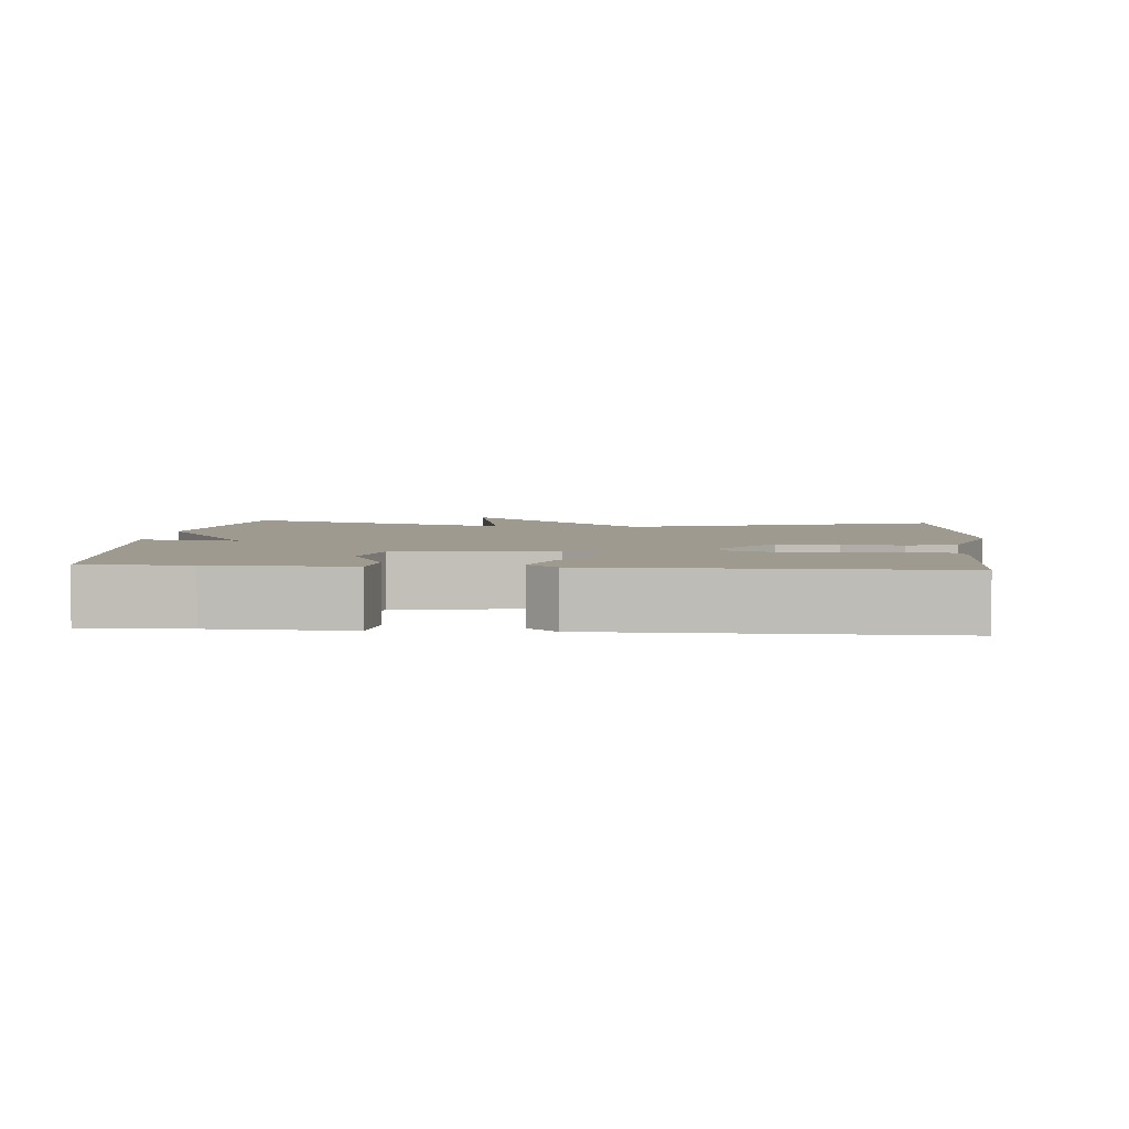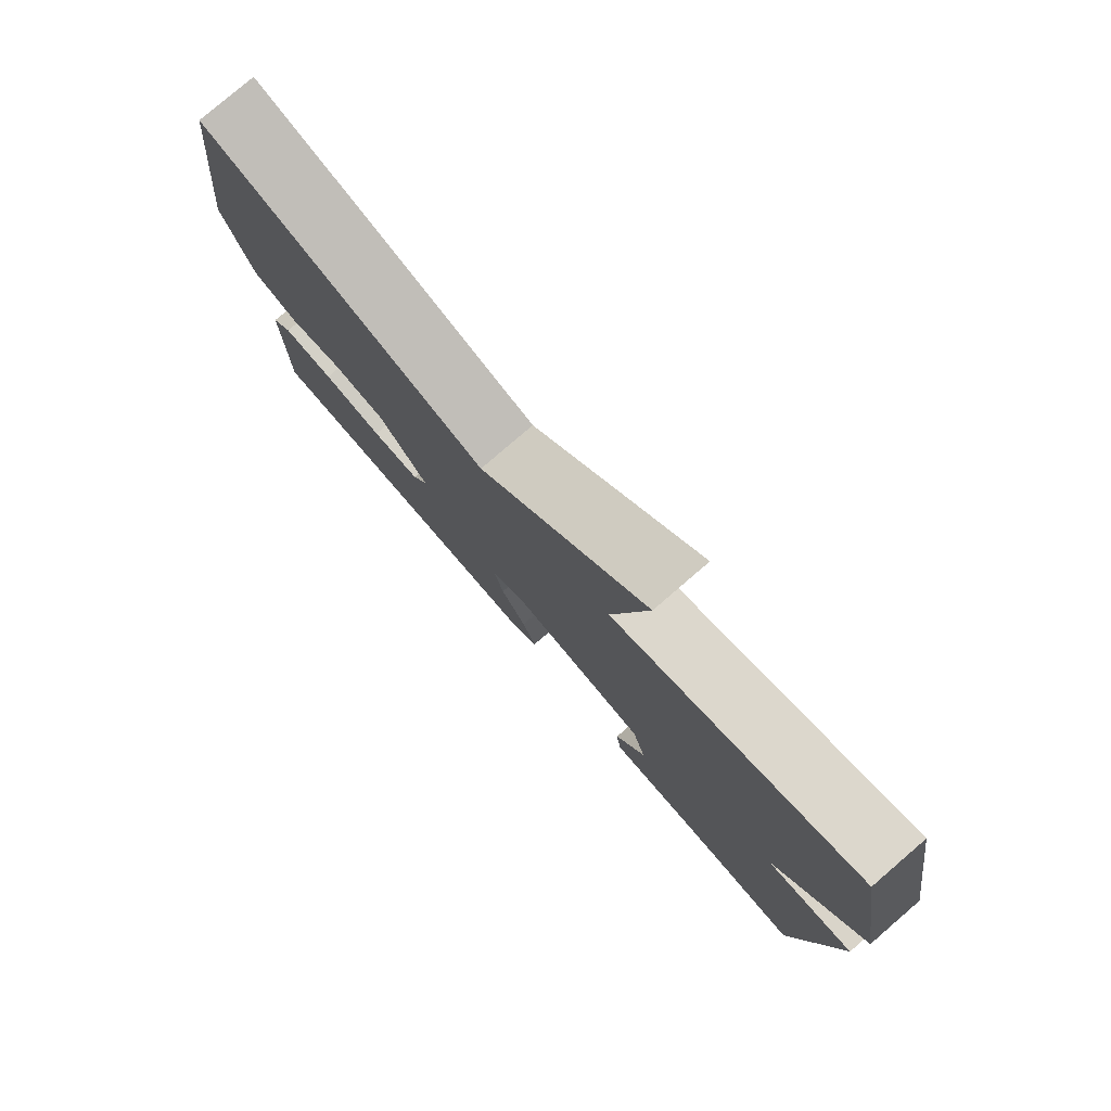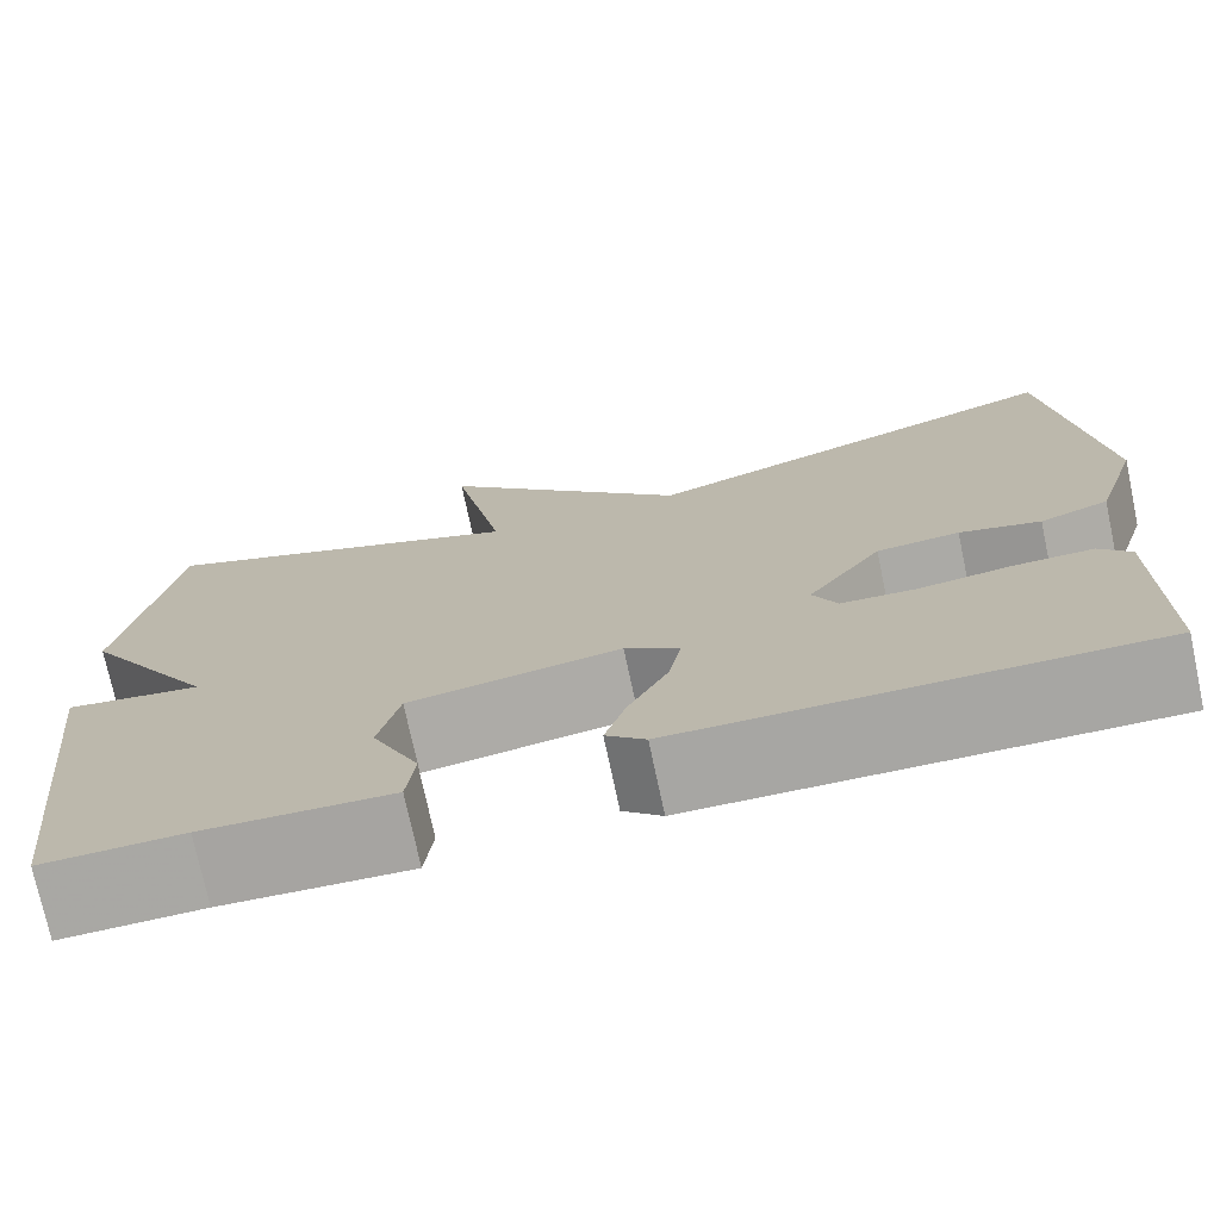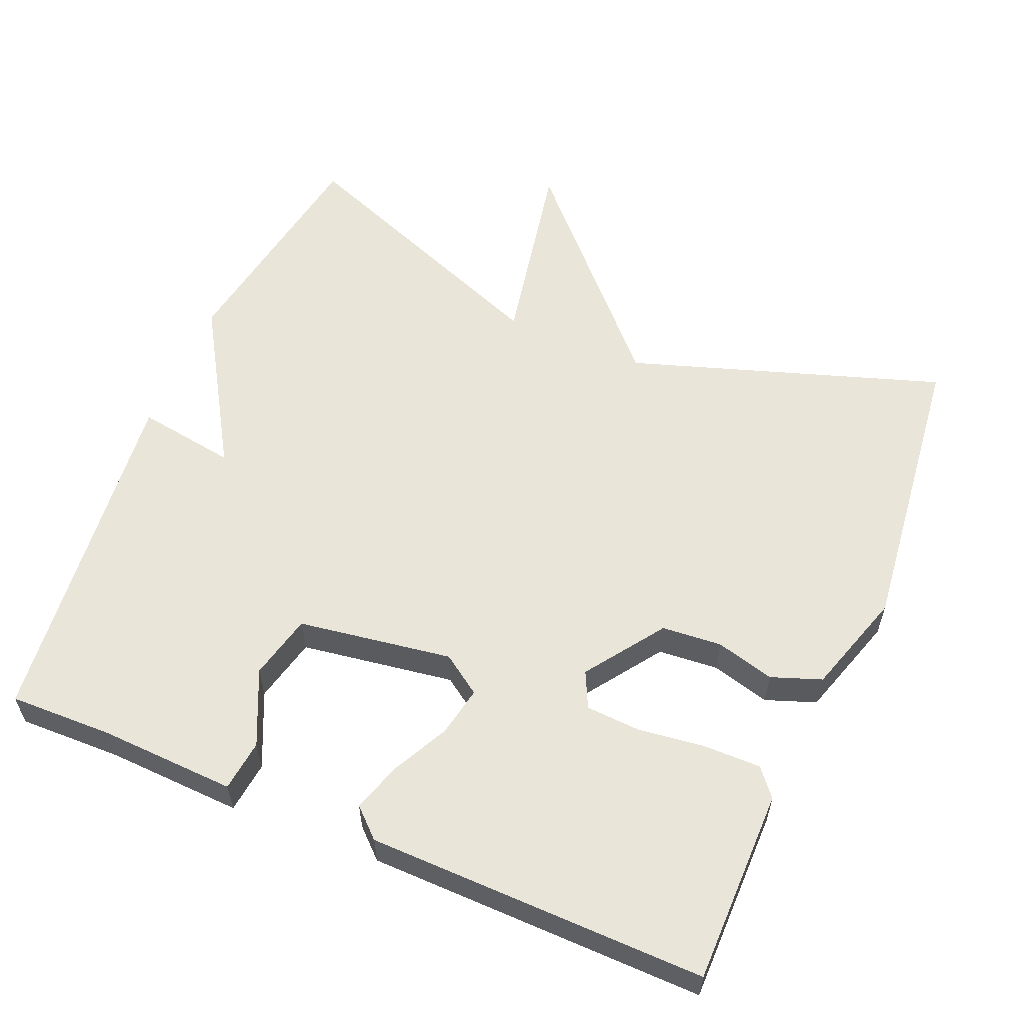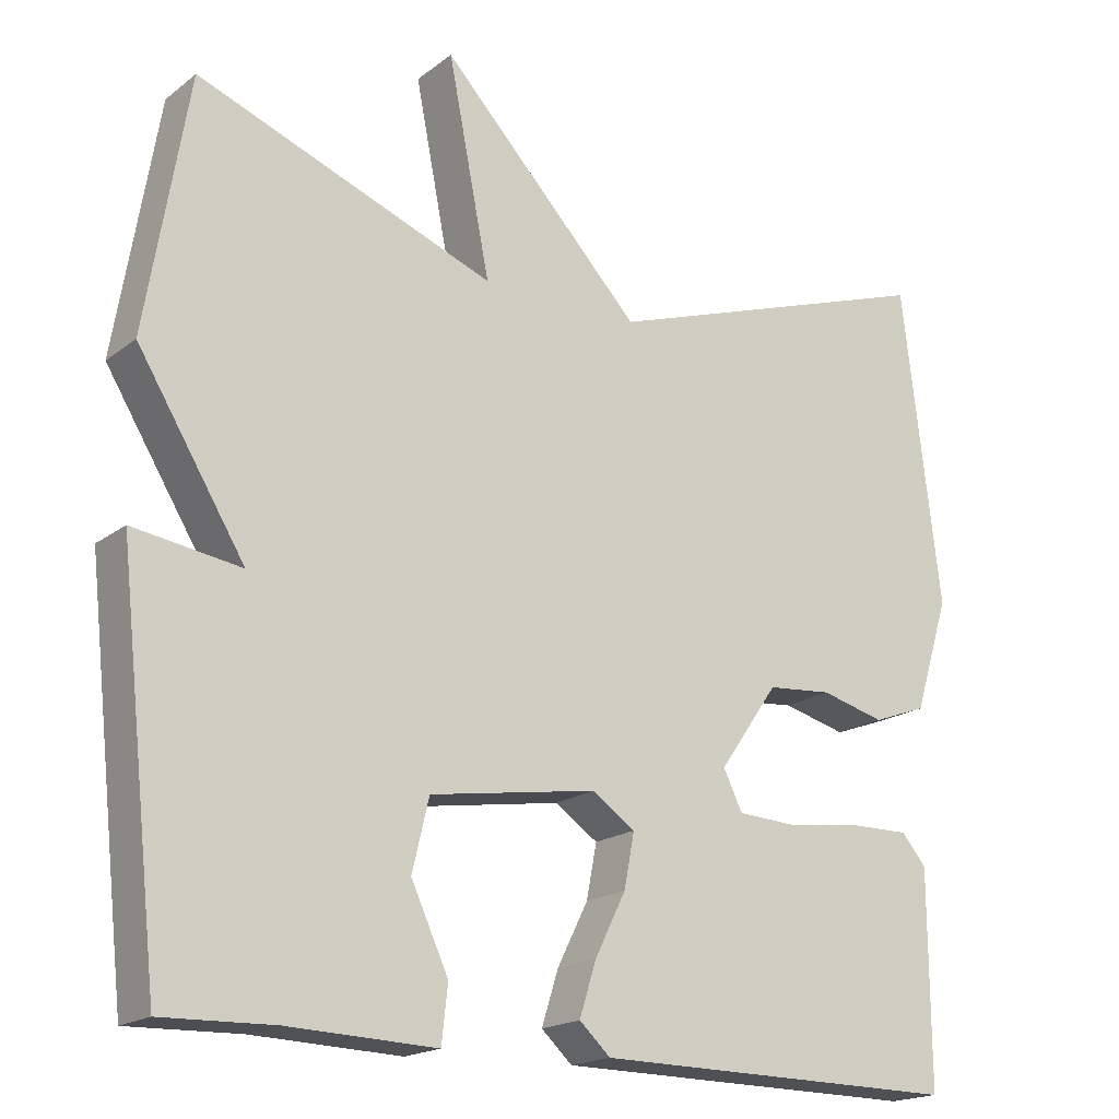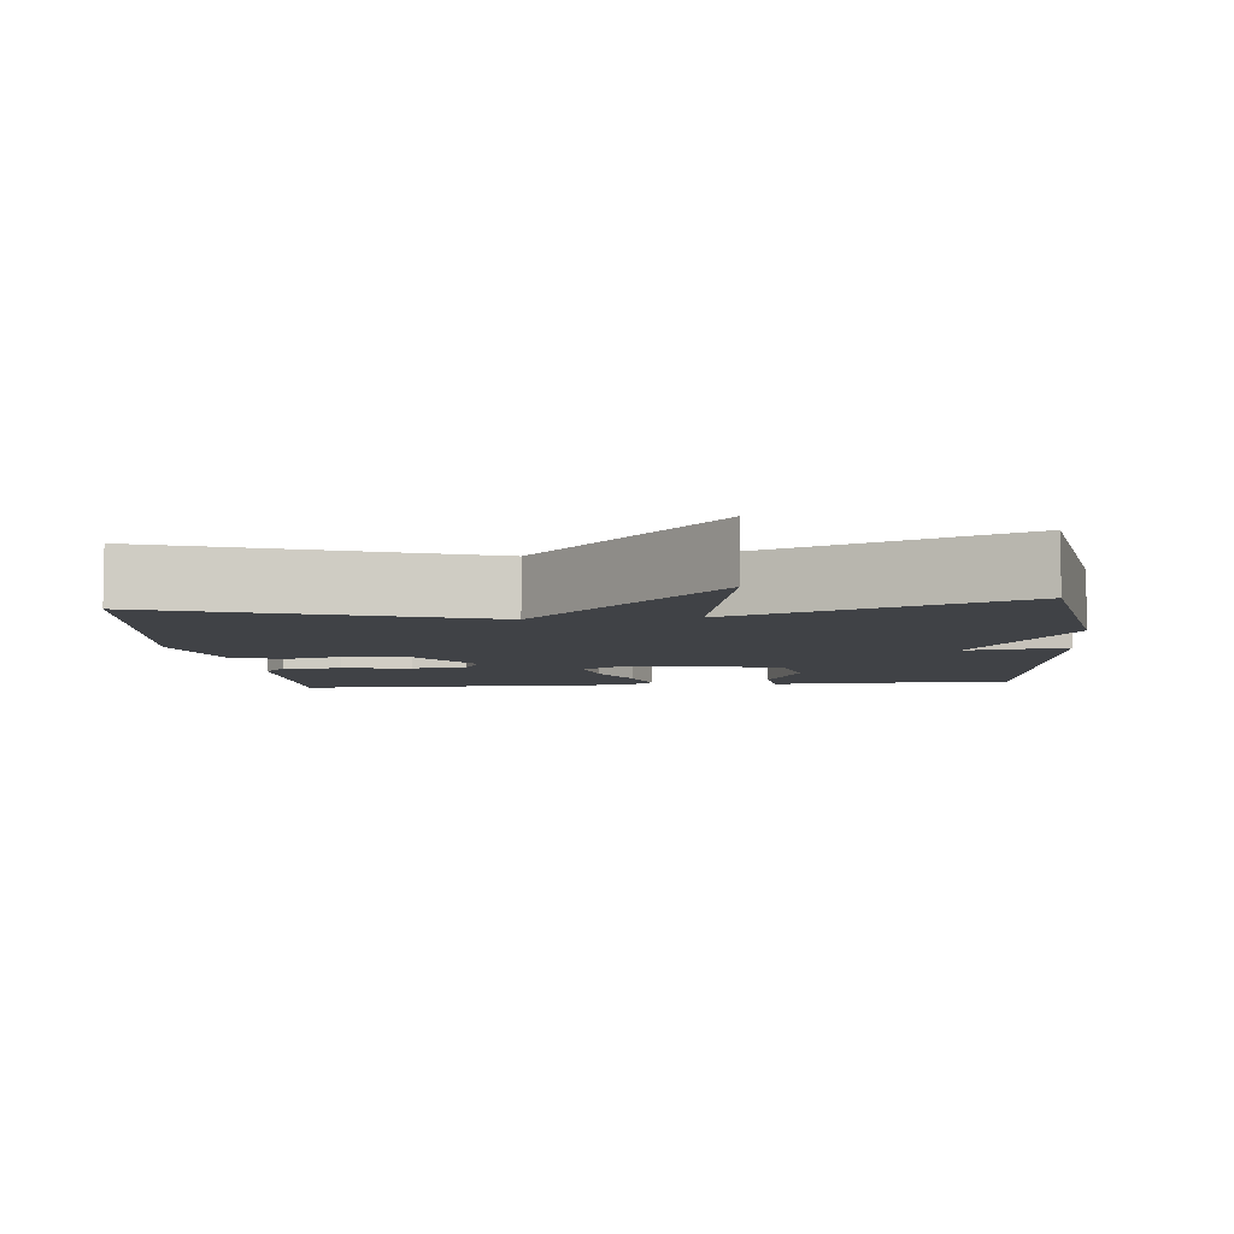
<metadata>
{"format":"obj","ext":"obj","renderer":"f3d","projection":"perspective","resolution":1024,"background":"white","views":[{"elev":3.9,"azim":-175.2,"up":"+Y"},{"elev":79.4,"azim":49.3,"up":"+Z"},{"elev":-74.3,"azim":-168.0,"up":"+Z"},{"elev":58.3,"azim":-156.9,"up":"+Y"},{"elev":-18.4,"azim":144.8,"up":"+Z"},{"elev":-6.4,"azim":5.6,"up":"+Y"}]}
</metadata>
<code>
v -0.5 0.07 -0.5
v -0.499 0.07 -0.234
v -0.468 0.07 -0.197
v -0.39 0.07 -0.198
v -0.298 0.07 -0.21
v -0.224 0.07 -0.206
v -0.2 0.07 -0.157
v -0.274 0.07 -0.051
v -0.356 0.07 -0.044
v -0.436 0.07 -0.065
v -0.504 0.07 -0.04
v -0.548 0.07 0.101
v -0.5 0.07 0.5
v -0.074 0.07 0.357
v 0.179 0.07 0.625
v 0.126 0.07 0.357
v 0.5 0.07 0.5
v 0.553 0.07 0.182
v 0.418 0.07 -0.038
v 0.553 0.07 -0.018
v 0.5 0.07 -0.5
v 0.36 0.07 -0.496
v 0.174 0.07 -0.503
v 0.166 0.07 -0.433
v 0.213 0.07 -0.331
v 0.192 0.07 -0.242
v -0.018 0.07 -0.209
v -0.072 0.07 -0.246
v -0.059 0.07 -0.314
v -0.02 0.07 -0.392
v 0.001 0.07 -0.459
v -0.038 0.07 -0.495
v -0.5 0 -0.5
v -0.499 0 -0.234
v -0.468 0 -0.197
v -0.39 0 -0.198
v -0.298 0 -0.21
v -0.224 0 -0.206
v -0.2 0 -0.157
v -0.274 0 -0.051
v -0.356 0 -0.044
v -0.436 0 -0.065
v -0.504 0 -0.04
v -0.548 0 0.101
v -0.5 0 0.5
v -0.074 0 0.357
v 0.179 0 0.625
v 0.126 0 0.357
v 0.5 0 0.5
v 0.553 0 0.182
v 0.418 0 -0.038
v 0.553 0 -0.018
v 0.5 0 -0.5
v 0.36 0 -0.496
v 0.174 0 -0.503
v 0.166 0 -0.433
v 0.213 0 -0.331
v 0.192 0 -0.242
v -0.018 0 -0.209
v -0.072 0 -0.246
v -0.059 0 -0.314
v -0.02 0 -0.392
v 0.001 0 -0.459
v -0.038 0 -0.495
f 3 4 5
f 2 3 5
f 1 2 5
f 32 1 5
f 31 32 5
f 30 31 5
f 29 30 5
f 28 29 5 6
f 27 28 6 7
f 26 27 7 8
f 22 23 24 25
f 22 25 26
f 21 22 26
f 20 21 26
f 19 20 26
f 19 26 8
f 18 19 8
f 17 18 8
f 16 17 8
f 16 8 9
f 15 16 9
f 14 15 9
f 12 13 14
f 11 12 14
f 10 11 14
f 9 10 14
f 37 36 35
f 37 35 34
f 37 34 33
f 37 33 64
f 37 64 63
f 37 63 62
f 37 62 61
f 38 37 61 60
f 39 38 60 59
f 40 39 59 58
f 57 56 55 54
f 58 57 54
f 58 54 53
f 58 53 52
f 58 52 51
f 40 58 51
f 40 51 50
f 40 50 49
f 40 49 48
f 41 40 48
f 41 48 47
f 41 47 46
f 46 45 44
f 46 44 43
f 46 43 42
f 46 42 41
f 1 33 34 2
f 2 34 35 3
f 3 35 36 4
f 4 36 37 5
f 5 37 38 6
f 6 38 39 7
f 7 39 40 8
f 8 40 41 9
f 9 41 42 10
f 10 42 43 11
f 11 43 44 12
f 12 44 45 13
f 13 45 46 14
f 14 46 47 15
f 15 47 48 16
f 16 48 49 17
f 17 49 50 18
f 18 50 51 19
f 19 51 52 20
f 20 52 53 21
f 21 53 54 22
f 22 54 55 23
f 23 55 56 24
f 24 56 57 25
f 25 57 58 26
f 26 58 59 27
f 27 59 60 28
f 28 60 61 29
f 29 61 62 30
f 30 62 63 31
f 31 63 64 32
f 32 64 33 1

</code>
